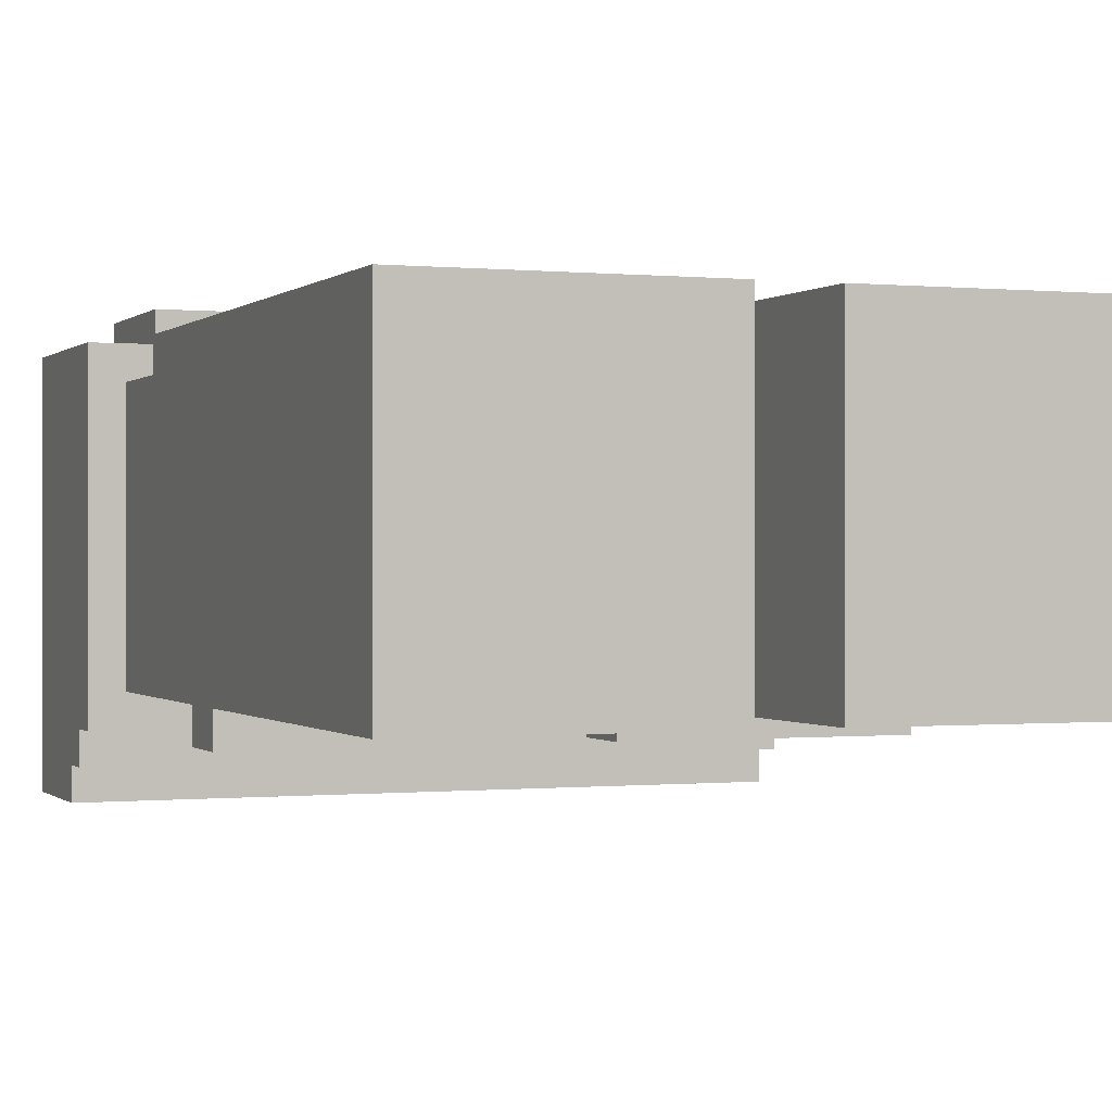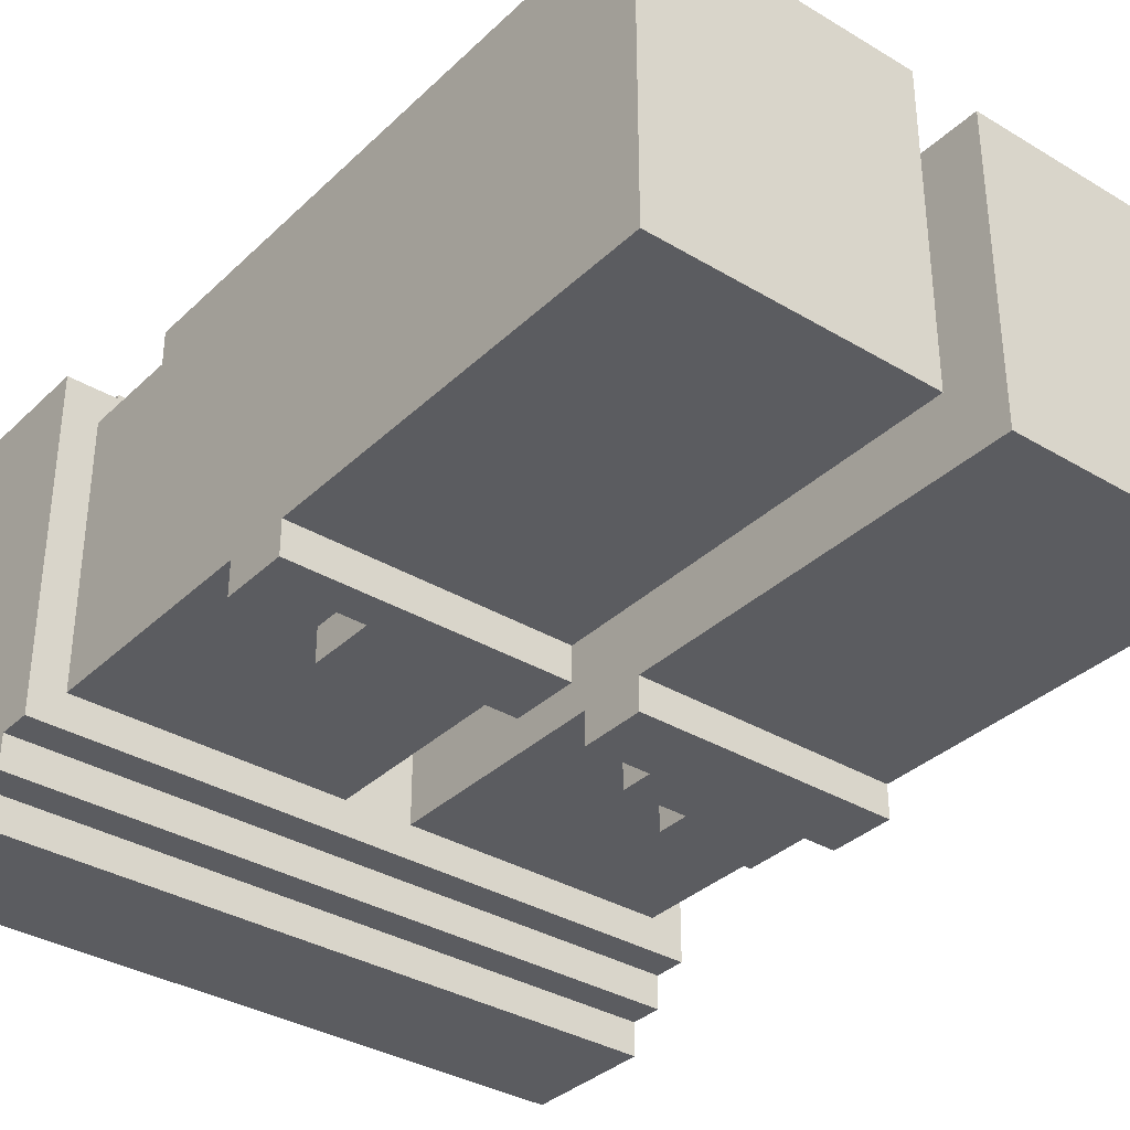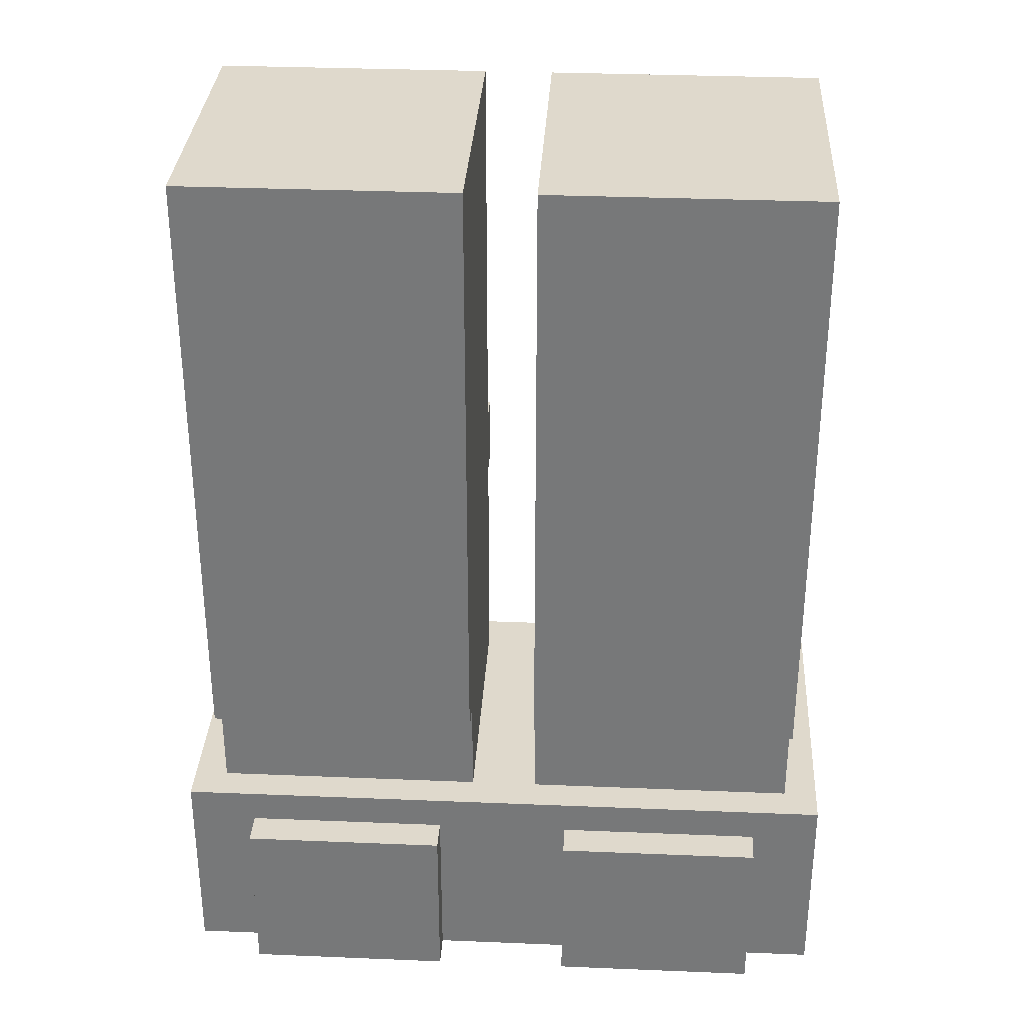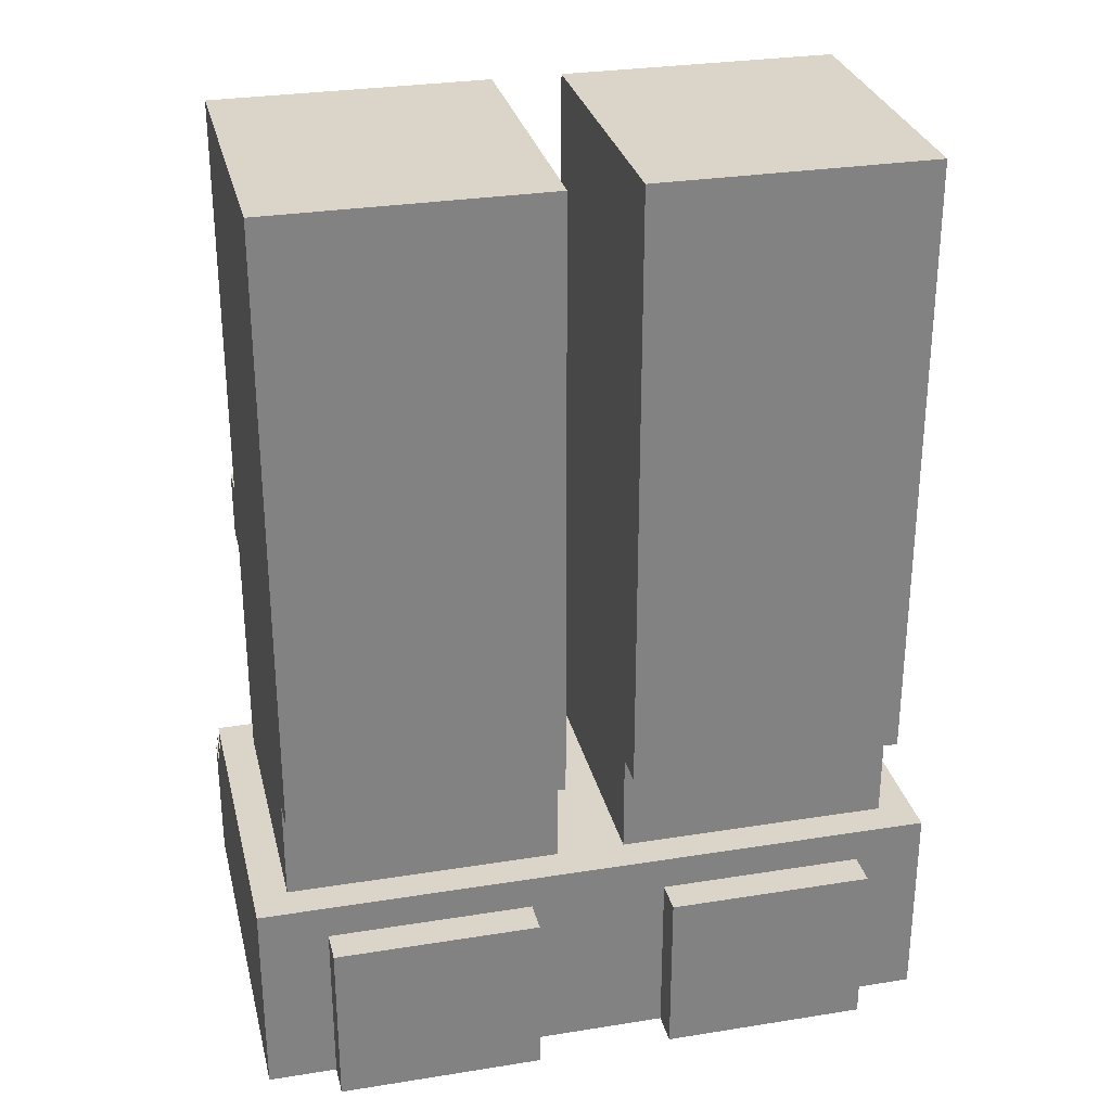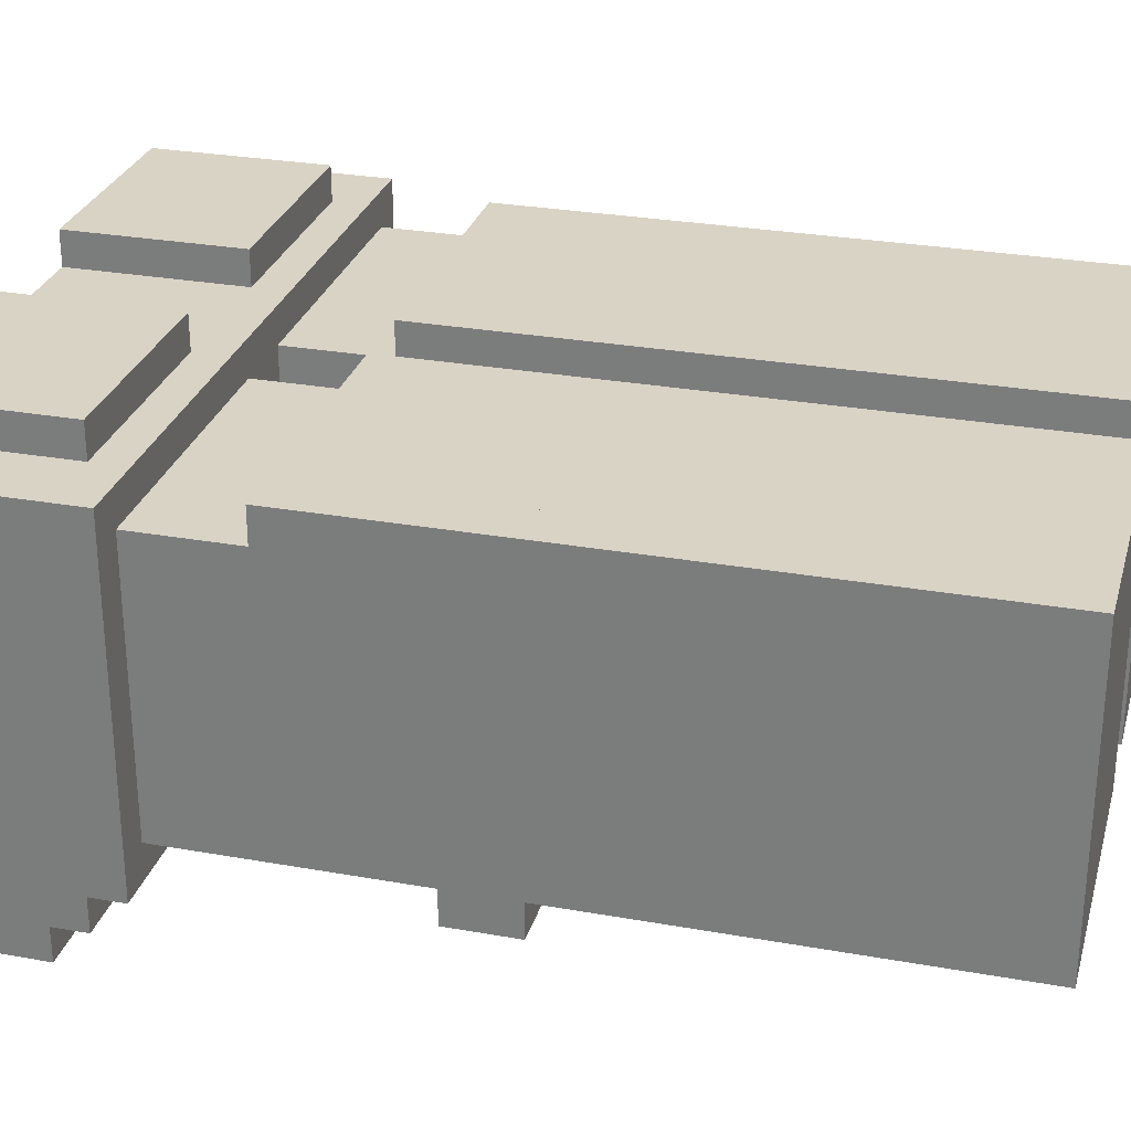
<metadata>
{"format":"obj","ext":"obj","renderer":"f3d","projection":"perspective","resolution":1024,"background":"white","views":[{"elev":-0.1,"azim":-21.3,"up":"+Y"},{"elev":-34.8,"azim":-38.7,"up":"+Y"},{"elev":32.3,"azim":-176.7,"up":"+Z"},{"elev":29.4,"azim":166.7,"up":"+Z"},{"elev":28.3,"azim":-74.9,"up":"+Y"}]}
</metadata>
<code>
g avatar_gum_beast_legs
v -0.1 -0.18 0.04
v -0.1 -0.18 0
v -0.1 -0.06 0
v -0.1 -0.17 0.04
v -0.1 -0.17 0.05
v -0.1 -0.16 0.05
v -0.1 -0.16 0.06
v -0.1 -0.06 0.06
v -0.09 -0.07 0.09
v -0.09 -0.15 0.15
v -0.09 -0.15 0.06
v -0.09 -0.07 0.06
v -0.09 -0.06 0.09
v -0.09 -0.06 0.15
v -0.09 -0.16 0.15
v -0.09 -0.16 0.13
v -0.09 -0.15 0.13
v -0.09 -0.15 0.15
v -0.09 -0.15 0.27
v -0.09 -0.15 0.15
v -0.09 -0.06 0.15
v -0.09 -0.06 0.27
v -0.08 -0.06 0.05
v -0.08 -0.06 0
v -0.08 -0.05 0
v -0.08 -0.05 0.05
v -0.06 -0.16 0.14
v -0.06 -0.16 0.12
v -0.06 -0.15 0.12
v -0.06 -0.15 0.14
v 0.01 -0.07 0.09
v 0.01 -0.15 0.15
v 0.01 -0.15 0.06
v 0.01 -0.07 0.06
v 0.01 -0.06 0.09
v 0.01 -0.06 0.15
v 0.01 -0.16 0.15
v 0.01 -0.16 0.13
v 0.01 -0.15 0.13
v 0.01 -0.15 0.15
v 0.01 -0.15 0.27
v 0.01 -0.15 0.15
v 0.01 -0.06 0.15
v 0.01 -0.06 0.27
v 0.02 -0.06 0.05
v 0.02 -0.06 0
v 0.02 -0.05 0
v 0.02 -0.05 0.05
v 0.03 -0.16 0.13
v 0.03 -0.16 0.12
v 0.03 -0.15 0.12
v 0.03 -0.15 0.13
v 9.537e-09 -0.18 0.04
v 9.537e-09 -0.18 0
v 9.537e-09 -0.06 0
v 9.537e-09 -0.17 0.04
v 9.537e-09 -0.17 0.05
v 9.537e-09 -0.16 0.05
v 9.537e-09 -0.16 0.06
v 9.537e-09 -0.06 0.06
v 0.05 -0.16 0.12
v 0.05 -0.16 0.11
v 0.05 -0.15 0.11
v 0.05 -0.15 0.12
v -0.08 -0.15 0.13
v -0.08 -0.16 0.13
v -0.08 -0.16 0.14
v -0.08 -0.15 0.14
v -0.02 -0.05 0
v -0.02 -0.06 0
v -0.02 -0.06 0.05
v -0.02 -0.05 0.05
v -0.02 -0.15 0.12
v -0.02 -0.16 0.12
v -0.02 -0.16 0.13
v -0.02 -0.15 0.13
v -0.01 -0.15 0.06
v -0.01 -0.15 0.15
v -0.01 -0.07 0.09
v -0.01 -0.07 0.06
v -0.01 -0.06 0.09
v -0.01 -0.06 0.15
v -0.01 -0.15 0.13
v -0.01 -0.16 0.13
v -0.01 -0.16 0.15
v -0.01 -0.15 0.15
v -0.01 -0.06 0.15
v -0.01 -0.15 0.15
v -0.01 -0.15 0.27
v -0.01 -0.06 0.27
v 0 -0.06 0
v 0 -0.18 0
v 0 -0.18 0.04
v 0 -0.17 0.04
v 0 -0.17 0.05
v 0 -0.16 0.05
v 0 -0.16 0.06
v 0 -0.06 0.06
v 0.08 -0.05 0
v 0.08 -0.06 0
v 0.08 -0.06 0.05
v 0.08 -0.05 0.05
v 0.08 -0.15 0.11
v 0.08 -0.16 0.11
v 0.08 -0.16 0.13
v 0.08 -0.15 0.13
v 0.09 -0.15 0.06
v 0.09 -0.15 0.15
v 0.09 -0.07 0.09
v 0.09 -0.07 0.06
v 0.09 -0.06 0.09
v 0.09 -0.06 0.15
v 0.09 -0.15 0.13
v 0.09 -0.16 0.13
v 0.09 -0.16 0.15
v 0.09 -0.15 0.15
v 0.09 -0.06 0.15
v 0.09 -0.15 0.15
v 0.09 -0.15 0.27
v 0.09 -0.06 0.27
v 0.1 -0.06 0
v 0.1 -0.18 0
v 0.1 -0.18 0.04
v 0.1 -0.17 0.04
v 0.1 -0.17 0.05
v 0.1 -0.16 0.05
v 0.1 -0.16 0.06
v 0.1 -0.06 0.06
v 0 -0.18 0
v -0.1 -0.18 0
v -0.1 -0.18 0.04
v 0 -0.18 0.04
v 0.1 -0.18 0
v 9.537e-09 -0.18 0
v 9.537e-09 -0.18 0.04
v 0.1 -0.18 0.04
v 0 -0.17 0.04
v -0.1 -0.17 0.04
v -0.1 -0.17 0.05
v 0 -0.17 0.05
v 0.1 -0.17 0.04
v 9.537e-09 -0.17 0.04
v 9.537e-09 -0.17 0.05
v 0.1 -0.17 0.05
v 0 -0.16 0.05
v -0.1 -0.16 0.05
v -0.1 -0.16 0.06
v 0 -0.16 0.06
v 0.1 -0.16 0.05
v 9.537e-09 -0.16 0.05
v 9.537e-09 -0.16 0.06
v 0.1 -0.16 0.06
v -0.08 -0.16 0.13
v -0.09 -0.16 0.13
v -0.09 -0.16 0.15
v -0.08 -0.16 0.14
v -0.06 -0.16 0.14
v -0.01 -0.16 0.15
v -0.01 -0.16 0.13
v -0.02 -0.16 0.13
v -0.02 -0.16 0.12
v -0.06 -0.16 0.12
v 0.03 -0.16 0.13
v 0.01 -0.16 0.13
v 0.01 -0.16 0.15
v 0.08 -0.16 0.13
v 0.05 -0.16 0.12
v 0.03 -0.16 0.12
v 0.08 -0.16 0.11
v 0.05 -0.16 0.11
v 0.09 -0.16 0.13
v 0.09 -0.16 0.15
v -0.01 -0.15 0.06
v -0.09 -0.15 0.06
v -0.09 -0.15 0.15
v -0.01 -0.15 0.15
v 0.09 -0.15 0.06
v 0.01 -0.15 0.06
v 0.01 -0.15 0.15
v 0.09 -0.15 0.15
v -0.01 -0.15 0.15
v -0.09 -0.15 0.15
v -0.09 -0.15 0.27
v -0.01 -0.15 0.27
v 0.09 -0.15 0.15
v 0.01 -0.15 0.15
v 0.01 -0.15 0.27
v 0.09 -0.15 0.27
v -0.1 -0.06 0.06
v -0.1 -0.06 0
v 0 -0.06 0
v 0 -0.06 0.06
v 9.537e-09 -0.06 0.06
v 9.537e-09 -0.06 0
v 0.1 -0.06 0
v 0.1 -0.06 0.06
v -0.09 -0.07 0.09
v -0.09 -0.07 0.06
v -0.01 -0.07 0.06
v -0.01 -0.07 0.09
v 0.01 -0.07 0.09
v 0.01 -0.07 0.06
v 0.09 -0.07 0.06
v 0.09 -0.07 0.09
v -0.09 -0.06 0.15
v -0.09 -0.06 0.09
v -0.01 -0.06 0.09
v -0.01 -0.06 0.15
v 0.01 -0.06 0.15
v 0.01 -0.06 0.09
v 0.09 -0.06 0.09
v 0.09 -0.06 0.15
v -0.09 -0.06 0.27
v -0.09 -0.06 0.15
v -0.01 -0.06 0.15
v -0.01 -0.06 0.27
v 0.01 -0.06 0.27
v 0.01 -0.06 0.15
v 0.09 -0.06 0.15
v 0.09 -0.06 0.27
v -0.08 -0.05 0.05
v -0.08 -0.05 0
v -0.02 -0.05 0
v -0.02 -0.05 0.05
v 0.02 -0.05 0.05
v 0.02 -0.05 0
v 0.08 -0.05 0
v 0.08 -0.05 0.05
v -0.1 -0.06 0
v -0.1 -0.18 0
v 0 -0.18 0
v 0 -0.06 0
v 9.537e-09 -0.06 0
v 9.537e-09 -0.18 0
v 0.1 -0.18 0
v 0.1 -0.06 0
v -0.08 -0.05 0
v -0.08 -0.06 0
v -0.02 -0.06 0
v -0.02 -0.05 0
v 0.02 -0.05 0
v 0.02 -0.06 0
v 0.08 -0.06 0
v 0.08 -0.05 0
v -0.09 -0.07 0.06
v -0.09 -0.15 0.06
v -0.01 -0.15 0.06
v -0.01 -0.07 0.06
v 0.01 -0.07 0.06
v 0.01 -0.15 0.06
v 0.09 -0.15 0.06
v 0.09 -0.07 0.06
v -0.09 -0.06 0.09
v -0.09 -0.07 0.09
v -0.01 -0.07 0.09
v -0.01 -0.06 0.09
v 0.01 -0.06 0.09
v 0.01 -0.07 0.09
v 0.09 -0.07 0.09
v 0.09 -0.06 0.09
v 0.05 -0.15 0.11
v 0.05 -0.16 0.11
v 0.08 -0.16 0.11
v 0.08 -0.15 0.11
v -0.06 -0.15 0.12
v -0.06 -0.16 0.12
v -0.02 -0.16 0.12
v -0.02 -0.15 0.12
v 0.03 -0.15 0.12
v 0.03 -0.16 0.12
v 0.05 -0.16 0.12
v 0.05 -0.15 0.12
v -0.09 -0.15 0.13
v -0.09 -0.16 0.13
v -0.08 -0.16 0.13
v -0.08 -0.15 0.13
v -0.02 -0.15 0.13
v -0.02 -0.16 0.13
v -0.01 -0.16 0.13
v -0.01 -0.15 0.13
v 0.01 -0.15 0.13
v 0.01 -0.16 0.13
v 0.03 -0.16 0.13
v 0.03 -0.15 0.13
v 0.08 -0.15 0.13
v 0.08 -0.16 0.13
v 0.09 -0.16 0.13
v 0.09 -0.15 0.13
v -0.08 -0.15 0.14
v -0.08 -0.16 0.14
v -0.06 -0.16 0.14
v -0.06 -0.15 0.14
v -0.09 -0.06 0.15
v -0.09 -0.15 0.15
v -0.01 -0.15 0.15
v -0.01 -0.06 0.15
v 0.01 -0.06 0.15
v 0.01 -0.15 0.15
v 0.09 -0.15 0.15
v 0.09 -0.06 0.15
v 0 -0.18 0.04
v -0.1 -0.18 0.04
v -0.1 -0.17 0.04
v 0 -0.17 0.04
v 0.1 -0.18 0.04
v 9.537e-09 -0.18 0.04
v 9.537e-09 -0.17 0.04
v 0.1 -0.17 0.04
v 0 -0.17 0.05
v -0.1 -0.17 0.05
v -0.1 -0.16 0.05
v 0 -0.16 0.05
v 0.1 -0.17 0.05
v 9.537e-09 -0.17 0.05
v 9.537e-09 -0.16 0.05
v 0.1 -0.16 0.05
v -0.02 -0.06 0.05
v -0.08 -0.06 0.05
v -0.08 -0.05 0.05
v -0.02 -0.05 0.05
v 0.08 -0.06 0.05
v 0.02 -0.06 0.05
v 0.02 -0.05 0.05
v 0.08 -0.05 0.05
v 0 -0.16 0.06
v -0.1 -0.16 0.06
v -0.1 -0.06 0.06
v 0 -0.06 0.06
v 0.1 -0.16 0.06
v 9.537e-09 -0.16 0.06
v 9.537e-09 -0.06 0.06
v 0.1 -0.06 0.06
v -0.01 -0.16 0.15
v -0.09 -0.16 0.15
v -0.09 -0.15 0.15
v -0.01 -0.15 0.15
v 0.09 -0.16 0.15
v 0.01 -0.16 0.15
v 0.01 -0.15 0.15
v 0.09 -0.15 0.15
v -0.01 -0.15 0.15
v -0.09 -0.15 0.15
v -0.09 -0.06 0.15
v -0.01 -0.06 0.15
v 0.09 -0.15 0.15
v 0.01 -0.15 0.15
v 0.01 -0.06 0.15
v 0.09 -0.06 0.15
v -0.01 -0.15 0.27
v -0.09 -0.15 0.27
v -0.09 -0.06 0.27
v -0.01 -0.06 0.27
v 0.09 -0.15 0.27
v 0.01 -0.15 0.27
v 0.01 -0.06 0.27
v 0.09 -0.06 0.27
g avatar_gum_beast_legs_0
f 3 2 1
f 4 3 1
f 3 4 5
f 6 3 5
f 3 6 7
f 8 3 7
f 11 10 9
f 12 11 9
f 13 9 10
f 14 13 10
f 17 16 15
f 18 17 15
f 21 20 19
f 22 21 19
f 25 24 23
f 26 25 23
f 29 28 27
f 30 29 27
f 33 32 31
f 34 33 31
f 35 31 32
f 36 35 32
f 39 38 37
f 40 39 37
f 43 42 41
f 44 43 41
f 47 46 45
f 48 47 45
f 51 50 49
f 52 51 49
f 55 54 53
f 56 55 53
f 55 56 57
f 58 55 57
f 55 58 59
f 60 55 59
f 63 62 61
f 64 63 61
f 67 66 65
f 68 67 65
f 71 70 69
f 72 71 69
f 75 74 73
f 76 75 73
f 79 78 77
f 80 79 77
f 78 79 81
f 82 78 81
f 85 84 83
f 86 85 83
f 89 88 87
f 90 89 87
f 93 92 91
f 94 93 91
f 95 94 91
f 96 95 91
f 97 96 91
f 98 97 91
f 101 100 99
f 102 101 99
f 105 104 103
f 106 105 103
f 109 108 107
f 110 109 107
f 108 109 111
f 112 108 111
f 115 114 113
f 116 115 113
f 119 118 117
f 120 119 117
f 123 122 121
f 124 123 121
f 125 124 121
f 126 125 121
f 127 126 121
f 128 127 121
f 131 130 129
f 132 131 129
f 135 134 133
f 136 135 133
f 139 138 137
f 140 139 137
f 143 142 141
f 144 143 141
f 147 146 145
f 148 147 145
f 151 150 149
f 152 151 149
f 155 154 153
f 156 155 153
f 155 156 157
f 158 155 157
f 158 157 159
f 157 160 159
f 160 157 161
f 157 162 161
f 165 164 163
f 166 165 163
f 166 163 167
f 163 168 167
f 166 167 169
f 167 170 169
f 165 166 171
f 172 165 171
f 175 174 173
f 176 175 173
f 179 178 177
f 180 179 177
f 183 182 181
f 184 183 181
f 187 186 185
f 188 187 185
f 191 190 189
f 192 191 189
f 195 194 193
f 196 195 193
f 199 198 197
f 200 199 197
f 203 202 201
f 204 203 201
f 207 206 205
f 208 207 205
f 211 210 209
f 212 211 209
f 215 214 213
f 216 215 213
f 219 218 217
f 220 219 217
f 223 222 221
f 224 223 221
f 227 226 225
f 228 227 225
f 231 230 229
f 232 231 229
f 235 234 233
f 236 235 233
f 239 238 237
f 240 239 237
f 243 242 241
f 244 243 241
f 247 246 245
f 248 247 245
f 251 250 249
f 252 251 249
f 255 254 253
f 256 255 253
f 259 258 257
f 260 259 257
f 263 262 261
f 264 263 261
f 267 266 265
f 268 267 265
f 271 270 269
f 272 271 269
f 275 274 273
f 276 275 273
f 279 278 277
f 280 279 277
f 283 282 281
f 284 283 281
f 287 286 285
f 288 287 285
f 291 290 289
f 292 291 289
f 295 294 293
f 296 295 293
f 299 298 297
f 300 299 297
f 303 302 301
f 304 303 301
f 307 306 305
f 308 307 305
f 311 310 309
f 312 311 309
f 315 314 313
f 316 315 313
f 319 318 317
f 320 319 317
f 323 322 321
f 324 323 321
f 327 326 325
f 328 327 325
f 331 330 329
f 332 331 329
f 335 334 333
f 336 335 333
f 339 338 337
f 340 339 337
f 343 342 341
f 344 343 341
f 347 346 345
f 348 347 345
f 351 350 349
f 352 351 349
f 355 354 353
f 356 355 353

</code>
